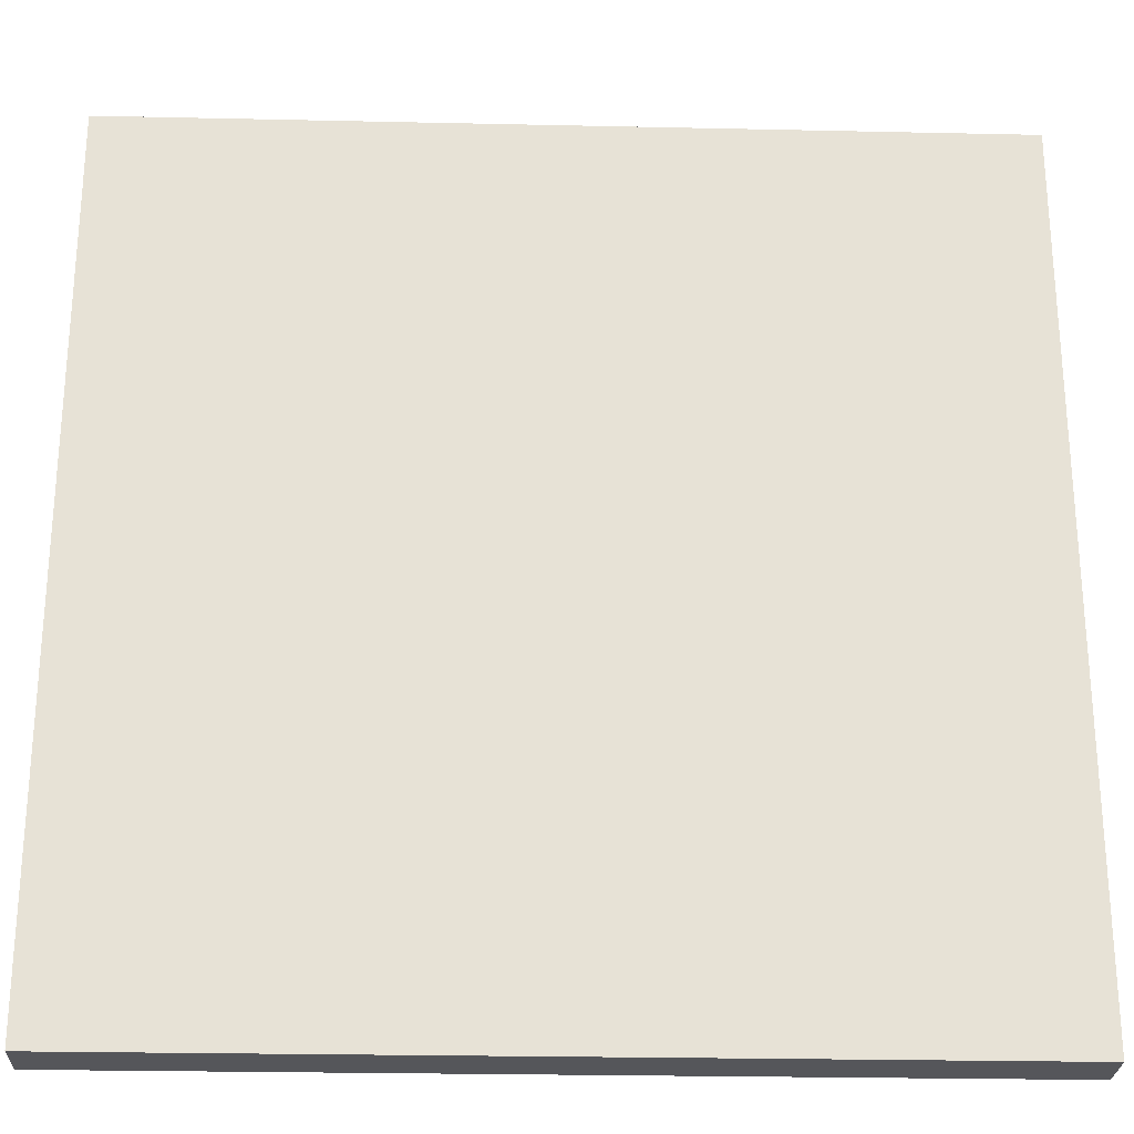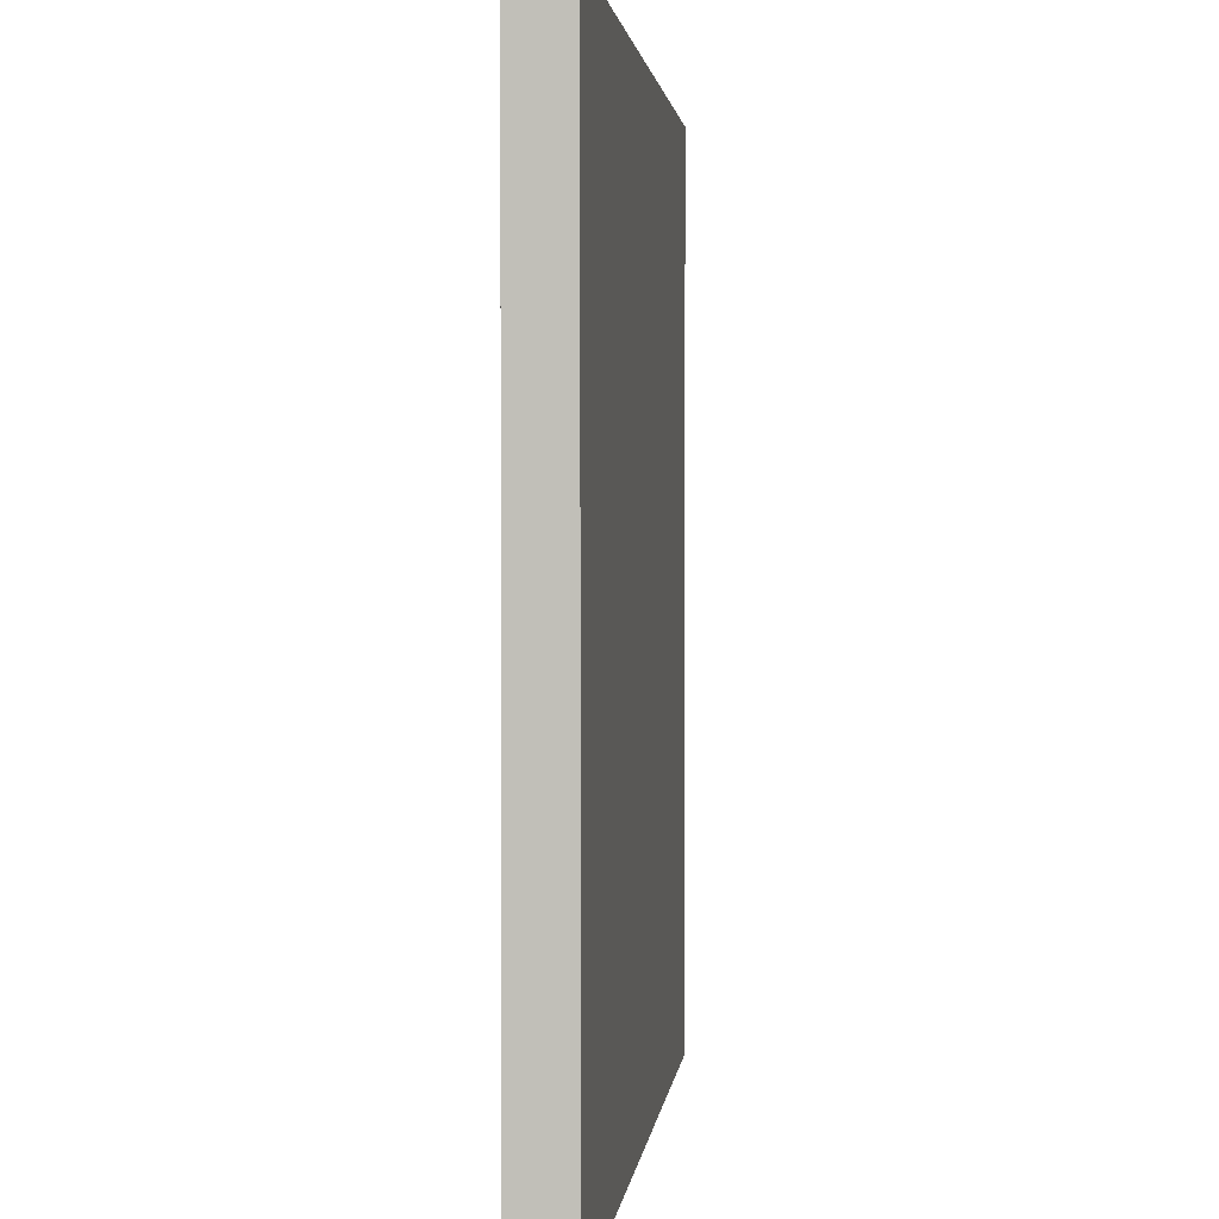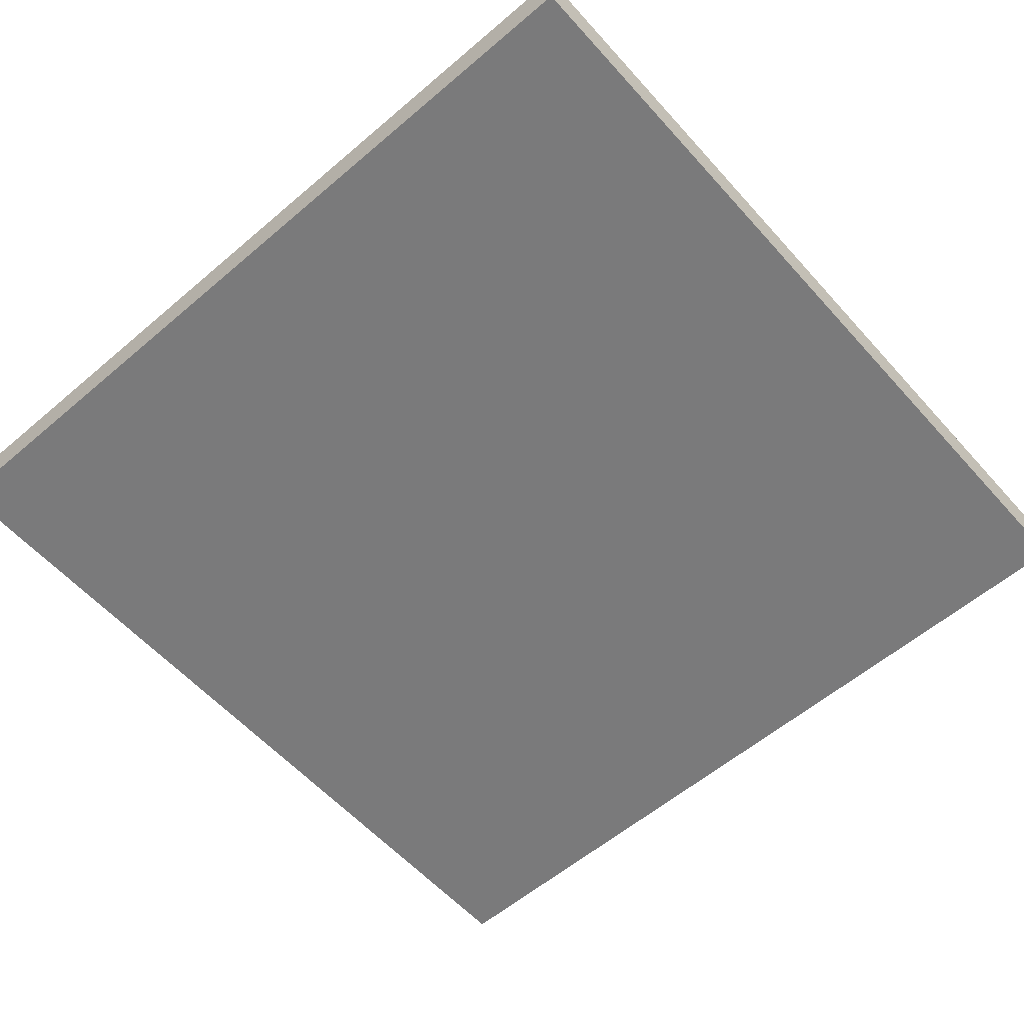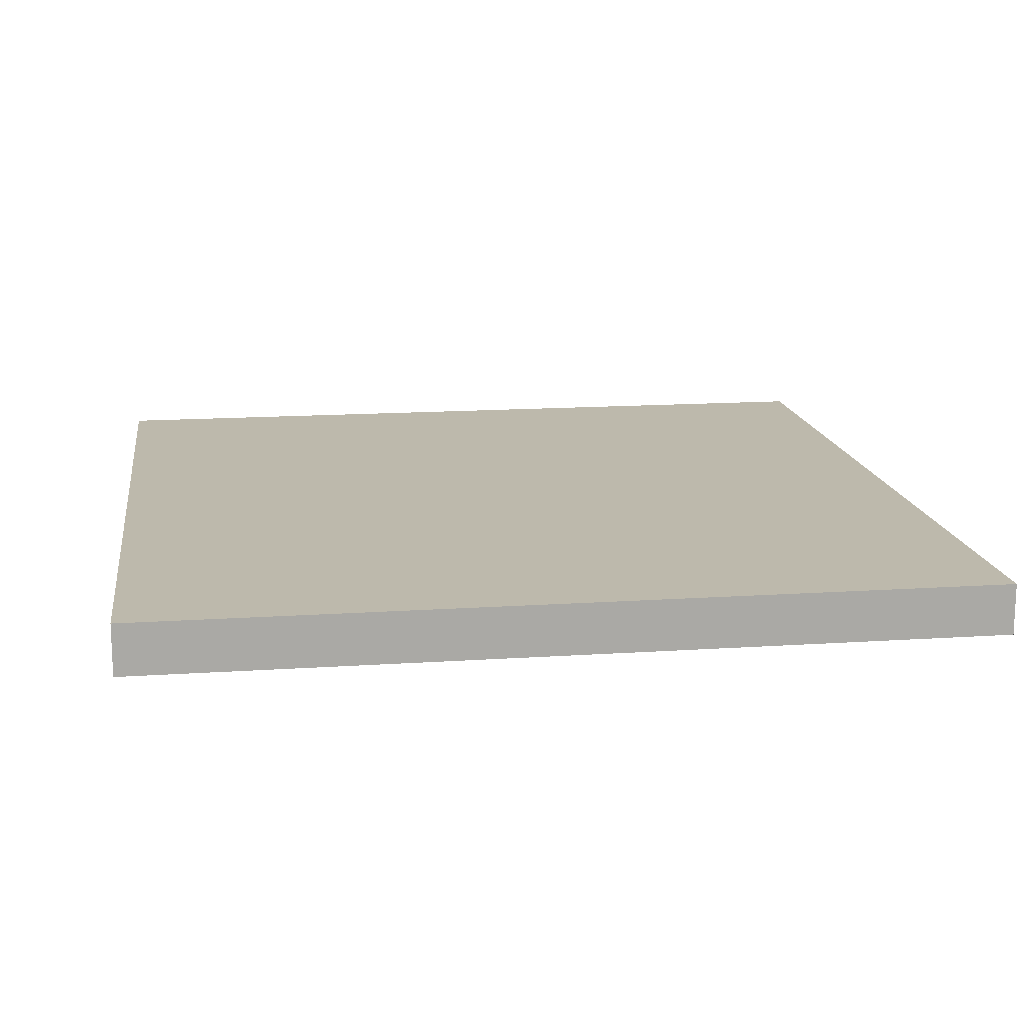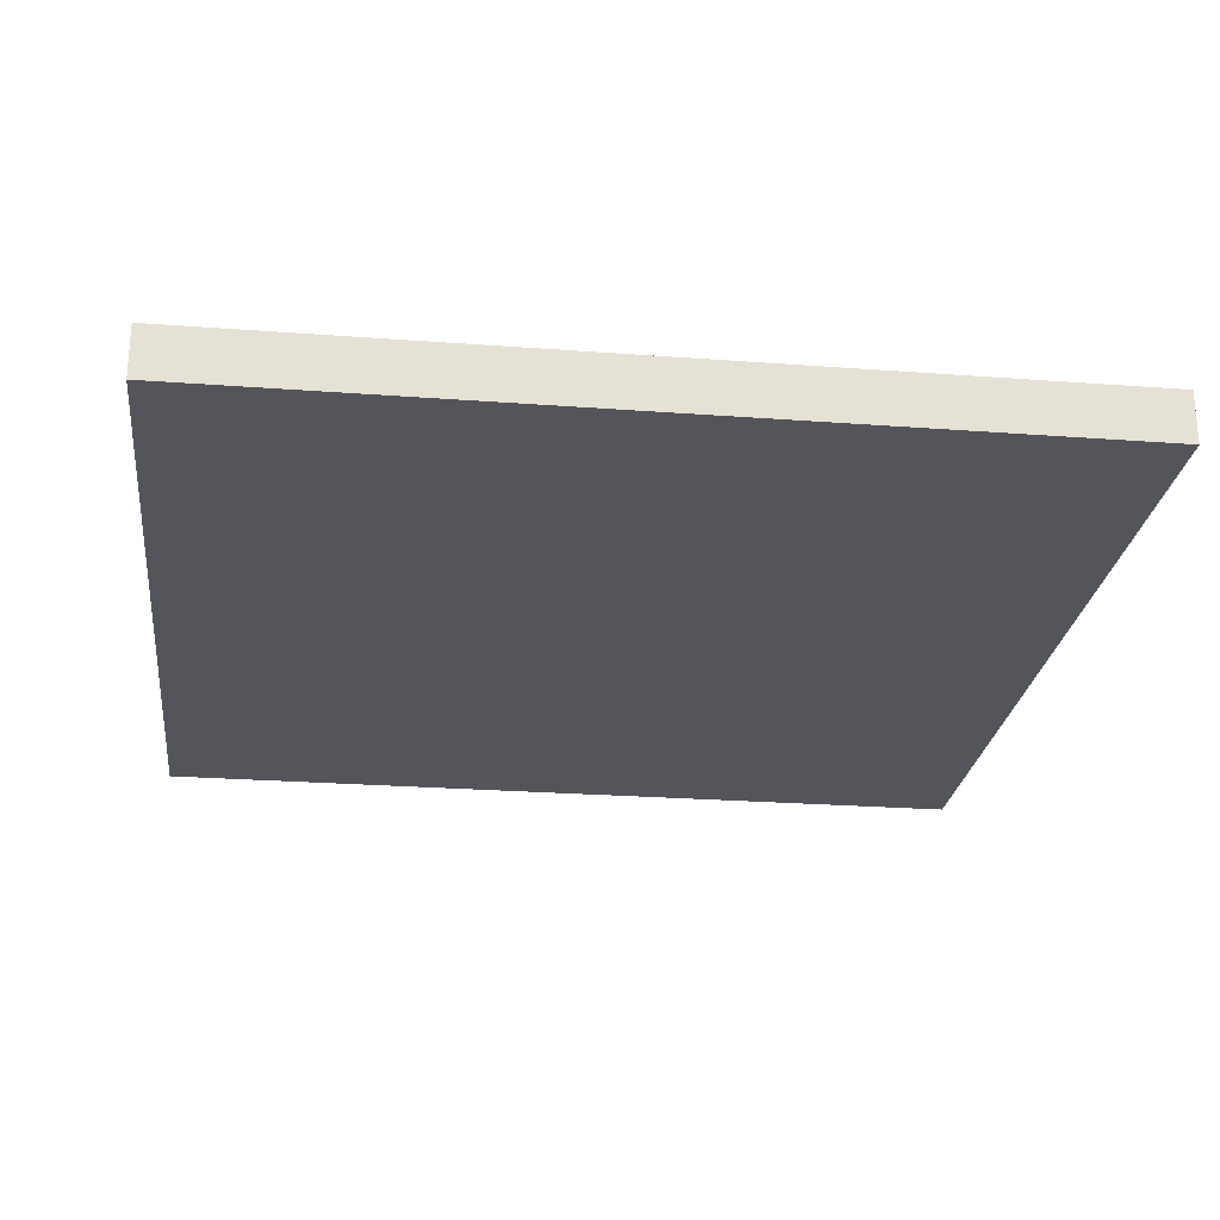
<metadata>
{"format":"obj","ext":"obj","renderer":"f3d","projection":"perspective","resolution":1024,"background":"white","views":[{"elev":-25.8,"azim":-2.0,"up":"+Z"},{"elev":2.0,"azim":-84.1,"up":"+Z"},{"elev":-58.1,"azim":41.4,"up":"+Y"},{"elev":15.0,"azim":171.8,"up":"+Y"},{"elev":-24.9,"azim":173.0,"up":"+Y"}]}
</metadata>
<code>
o Cube.001_Cube.002
v -128.2 0.6269 128.2
v -146.6 0.6269 128.2
v -146.6 0.6269 146.6
v -128.2 0.6269 146.6
v 18.32 0.6269 128.2
v 0 0.6269 128.2
v 0 0.6269 146.6
v 18.32 0.6269 146.6
v 18.32 0.6269 -18.32
v 0 0.6269 -18.32
v 0 0.6269 0
v 18.32 0.6269 0
v -128.2 0.6269 -18.32
v -146.6 0.6269 -18.32
v -146.6 0.6269 0
v -128.2 0.6269 0
v -54.96 0.6269 -18.32
v -73.28 0.6269 -18.32
v -73.28 0.6269 0
v -54.96 0.6269 0
v -54.96 0.6269 -91.6
v -73.28 0.6269 -91.6
v -73.28 0.6269 -73.28
v -54.96 0.6269 -73.28
v -128.2 0.6269 -91.6
v -146.6 0.6269 -91.6
v -146.6 0.6269 -73.28
v -128.2 0.6269 -73.28
v 91.6 0.6269 -18.32
v 73.28 0.6269 -18.32
v 73.28 0.6269 0
v 91.6 0.6269 0
v 91.6 0.6269 -91.6
v 73.28 0.6269 -91.6
v 73.28 0.6269 -73.28
v 91.6 0.6269 -73.28
v 18.32 0.6269 -91.6
v 0 0.6269 -91.6
v 0 0.6269 -73.28
v 18.32 0.6269 -73.28
v 91.6 0.6269 128.2
v 73.28 0.6269 128.2
v 73.28 0.6269 146.6
v 91.6 0.6269 146.6
v 91.6 0.6269 54.96
v 73.28 0.6269 54.96
v 73.28 0.6269 73.28
v 91.6 0.6269 73.28
v 18.32 0.6269 54.96
v 0 0.6269 54.96
v 0 0.6269 73.28
v 18.32 0.6269 73.28
v -54.96 0.6269 128.2
v -73.28 0.6269 128.2
v -73.28 0.6269 146.6
v -54.96 0.6269 146.6
v -54.96 0.6269 54.96
v -73.28 0.6269 54.96
v -73.28 0.6269 73.28
v -54.96 0.6269 73.28
v -128.2 0.6269 54.96
v -146.6 0.6269 54.96
v -146.6 0.6269 73.28
v -128.2 0.6269 73.28
v -91.6 0.6269 54.96
v -109.9 0.6269 54.96
v -109.9 0.6269 73.28
v -91.6 0.6269 73.28
v -91.6 0.6269 18.32
v -109.9 0.6269 18.32
v -109.9 0.6269 36.64
v -91.6 0.6269 36.64
v -128.2 0.6269 18.32
v -146.6 0.6269 18.32
v -146.6 0.6269 36.64
v -128.2 0.6269 36.64
v -18.32 0.6269 54.96
v -36.64 0.6269 54.96
v -36.64 0.6269 73.28
v -18.32 0.6269 73.28
v -18.32 0.6269 18.32
v -36.64 0.6269 18.32
v -36.64 0.6269 36.64
v -18.32 0.6269 36.64
v -54.96 0.6269 18.32
v -73.28 0.6269 18.32
v -73.28 0.6269 36.64
v -54.96 0.6269 36.64
v -18.32 0.6269 128.2
v -36.64 0.6269 128.2
v -36.64 0.6269 146.6
v -18.32 0.6269 146.6
v -18.32 0.6269 91.6
v -36.64 0.6269 91.6
v -36.64 0.6269 109.9
v -18.32 0.6269 109.9
v -54.96 0.6269 91.6
v -73.28 0.6269 91.6
v -73.28 0.6269 109.9
v -54.96 0.6269 109.9
v 54.96 0.6269 54.96
v 36.64 0.6269 54.96
v 36.64 0.6269 73.28
v 54.96 0.6269 73.28
v 54.96 0.6269 18.32
v 36.64 0.6269 18.32
v 36.64 0.6269 36.64
v 54.96 0.6269 36.64
v 18.32 0.6269 18.32
v 0 0.6269 18.32
v 0 0.6269 36.64
v 18.32 0.6269 36.64
v 128.2 0.6269 54.96
v 109.9 0.6269 54.96
v 109.9 0.6269 73.28
v 128.2 0.6269 73.28
v 128.2 0.6269 18.32
v 109.9 0.6269 18.32
v 109.9 0.6269 36.64
v 128.2 0.6269 36.64
v 91.6 0.6269 18.32
v 73.28 0.6269 18.32
v 73.28 0.6269 36.64
v 91.6 0.6269 36.64
v 128.2 0.6269 128.2
v 109.9 0.6269 128.2
v 109.9 0.6269 146.6
v 128.2 0.6269 146.6
v 128.2 0.6269 91.6
v 109.9 0.6269 91.6
v 109.9 0.6269 109.9
v 128.2 0.6269 109.9
v 91.6 0.6269 91.6
v 73.28 0.6269 91.6
v 73.28 0.6269 109.9
v 91.6 0.6269 109.9
v 54.96 0.6269 -91.6
v 36.64 0.6269 -91.6
v 36.64 0.6269 -73.28
v 54.96 0.6269 -73.28
v 54.96 0.6269 -128.2
v 36.64 0.6269 -128.2
v 36.64 0.6269 -109.9
v 54.96 0.6269 -109.9
v 18.32 0.6269 -128.2
v 0 0.6269 -128.2
v 0 0.6269 -109.9
v 18.32 0.6269 -109.9
v 128.2 0.6269 -91.6
v 109.9 0.6269 -91.6
v 109.9 0.6269 -73.28
v 128.2 0.6269 -73.28
v 128.2 0.6269 -128.2
v 109.9 0.6269 -128.2
v 109.9 0.6269 -109.9
v 128.2 0.6269 -109.9
v 91.6 0.6269 -128.2
v 73.28 0.6269 -128.2
v 73.28 0.6269 -109.9
v 91.6 0.6269 -109.9
v 128.2 0.6269 -18.32
v 109.9 0.6269 -18.32
v 109.9 0.6269 0
v 128.2 0.6269 0
v 128.2 0.6269 -54.96
v 109.9 0.6269 -54.96
v 109.9 0.6269 -36.64
v 128.2 0.6269 -36.64
v 91.6 0.6269 -54.96
v 73.28 0.6269 -54.96
v 73.28 0.6269 -36.64
v 91.6 0.6269 -36.64
v -91.6 0.6269 -91.6
v -109.9 0.6269 -91.6
v -109.9 0.6269 -73.28
v -91.6 0.6269 -73.28
v -91.6 0.6269 -128.2
v -109.9 0.6269 -128.2
v -109.9 0.6269 -109.9
v -91.6 0.6269 -109.9
v -128.2 0.6269 -128.2
v -146.6 0.6269 -128.2
v -146.6 0.6269 -109.9
v -128.2 0.6269 -109.9
v -18.32 0.6269 -91.6
v -36.64 0.6269 -91.6
v -36.64 0.6269 -73.28
v -18.32 0.6269 -73.28
v -18.32 0.6269 -128.2
v -36.64 0.6269 -128.2
v -36.64 0.6269 -109.9
v -18.32 0.6269 -109.9
v -54.96 0.6269 -128.2
v -73.28 0.6269 -128.2
v -73.28 0.6269 -109.9
v -54.96 0.6269 -109.9
v -18.32 0.6269 -18.32
v -36.64 0.6269 -18.32
v -36.64 0.6269 0
v -18.32 0.6269 0
v -18.32 0.6269 -54.96
v -36.64 0.6269 -54.96
v -36.64 0.6269 -36.64
v -18.32 0.6269 -36.64
v -54.96 0.6269 -54.96
v -73.28 0.6269 -54.96
v -73.28 0.6269 -36.64
v -54.96 0.6269 -36.64
v -91.6 0.6269 -18.32
v -109.9 0.6269 -18.32
v -109.9 0.6269 0
v -91.6 0.6269 0
v -91.6 0.6269 -54.96
v -109.9 0.6269 -54.96
v -109.9 0.6269 -36.64
v -91.6 0.6269 -36.64
v -128.2 0.6269 -54.96
v -146.6 0.6269 -54.96
v -146.6 0.6269 -36.64
v -128.2 0.6269 -36.64
v 54.96 0.6269 -18.32
v 36.64 0.6269 -18.32
v 36.64 0.6269 0
v 54.96 0.6269 0
v 54.96 0.6269 -54.96
v 36.64 0.6269 -54.96
v 36.64 0.6269 -36.64
v 54.96 0.6269 -36.64
v 18.32 0.6269 -54.96
v 0 0.6269 -54.96
v 0 0.6269 -36.64
v 18.32 0.6269 -36.64
v 54.96 0.6269 128.2
v 36.64 0.6269 128.2
v 36.64 0.6269 146.6
v 54.96 0.6269 146.6
v 54.96 0.6269 91.6
v 36.64 0.6269 91.6
v 36.64 0.6269 109.9
v 54.96 0.6269 109.9
v 18.32 0.6269 91.6
v 0 0.6269 91.6
v 0 0.6269 109.9
v 18.32 0.6269 109.9
v -91.6 0.6269 128.2
v -109.9 0.6269 128.2
v -109.9 0.6269 146.6
v -91.6 0.6269 146.6
v -91.6 0.6269 91.6
v -109.9 0.6269 91.6
v -109.9 0.6269 109.9
v -91.6 0.6269 109.9
v -128.2 0.6269 91.6
v -146.6 0.6269 91.6
v -146.6 0.6269 109.9
v -128.2 0.6269 109.9
v -36.64 0.6269 -146.6
v -54.96 0.6269 -146.6
v -73.28 0.6269 -146.6
v 0 0.6269 -146.6
v -18.32 0.6269 -146.6
v -109.9 0.6269 -146.6
v -128.2 0.6269 -146.6
v -146.6 0.6269 -146.6
v -91.6 0.6269 -146.6
v 146.6 0.6269 -54.96
v 146.6 0.6269 -36.64
v 146.6 0.6269 -73.28
v 146.6 0.6269 -18.32
v 146.6 0.6269 0
v 109.9 0.6269 -146.6
v 91.6 0.6269 -146.6
v 73.28 0.6269 -146.6
v 146.6 0.6269 -128.2
v 146.6 0.6269 -109.9
v 146.6 0.6269 -146.6
v 128.2 0.6269 -146.6
v 146.6 0.6269 -91.6
v 36.64 0.6269 -146.6
v 18.32 0.6269 -146.6
v 54.96 0.6269 -146.6
v 146.6 0.6269 91.6
v 146.6 0.6269 109.9
v 146.6 0.6269 73.28
v 146.6 0.6269 128.2
v 146.6 0.6269 146.6
v 146.6 0.6269 18.32
v 146.6 0.6269 36.64
v 146.6 0.6269 54.96
v -146.6 -16.87 146.6
v -146.6 -16.87 -146.6
v 146.6 -16.87 -146.6
v 146.6 -16.87 146.6
f 223 12 109 106
f 1 2 3 4
f 5 6 7 8
f 9 10 11 12
f 13 14 15 16
f 17 18 19 20
f 21 22 23 24
f 25 26 27 28
f 29 30 31 32
f 33 34 35 36
f 37 38 39 40
f 41 42 43 44
f 45 46 47 48
f 49 50 51 52
f 53 54 55 56
f 57 58 59 60
f 61 62 63 64
f 65 66 67 68
f 69 70 71 72
f 73 74 75 76
f 77 78 79 80
f 81 82 83 84
f 85 86 87 88
f 89 90 91 92
f 93 94 95 96
f 97 98 99 100
f 101 102 103 104
f 105 106 107 108
f 109 110 111 112
f 113 114 115 116
f 117 118 119 120
f 121 122 123 124
f 125 126 127 128
f 129 130 131 132
f 133 134 135 136
f 137 138 139 140
f 141 142 143 144
f 145 146 147 148
f 149 150 151 152
f 153 154 155 156
f 157 158 159 160
f 161 162 163 164
f 165 166 167 168
f 169 170 171 172
f 173 174 175 176
f 177 178 179 180
f 181 182 183 184
f 185 186 187 188
f 189 190 191 192
f 193 194 195 196
f 197 198 199 200
f 201 202 203 204
f 205 206 207 208
f 209 210 211 212
f 213 214 215 216
f 217 218 219 220
f 221 222 223 224
f 225 226 227 228
f 229 230 231 232
f 233 234 235 236
f 237 238 239 240
f 241 242 243 244
f 245 246 247 248
f 249 250 251 252
f 253 254 255 256
f 250 253 256 251
f 67 64 253 250
f 64 63 254 253
f 98 249 252 99
f 59 68 249 98
f 68 67 250 249
f 54 245 248 55
f 99 252 245 54
f 252 251 246 245
f 238 241 244 239
f 103 52 241 238
f 52 51 242 241
f 134 237 240 135
f 47 104 237 134
f 104 103 238 237
f 42 233 236 43
f 135 240 233 42
f 240 239 234 233
f 226 229 232 227
f 139 40 229 226
f 40 39 230 229
f 170 225 228 171
f 35 140 225 170
f 140 139 226 225
f 30 221 224 31
f 171 228 221 30
f 228 227 222 221
f 214 217 220 215
f 175 28 217 214
f 28 27 218 217
f 206 213 216 207
f 23 176 213 206
f 176 175 214 213
f 18 209 212 19
f 207 216 209 18
f 216 215 210 209
f 202 205 208 203
f 187 24 205 202
f 24 23 206 205
f 230 201 204 231
f 39 188 201 230
f 188 187 202 201
f 10 197 200 11
f 231 204 197 10
f 204 203 198 197
f 190 193 196 191
f 257 258 193 190
f 258 259 194 193
f 146 189 192 147
f 260 261 189 146
f 261 257 190 189
f 38 185 188 39
f 147 192 185 38
f 192 191 186 185
f 178 181 184 179
f 262 263 181 178
f 263 264 182 181
f 194 177 180 195
f 259 265 177 194
f 265 262 178 177
f 22 173 176 23
f 195 180 173 22
f 180 179 174 173
f 166 169 172 167
f 151 36 169 166
f 36 35 170 169
f 266 165 168 267
f 268 152 165 266
f 152 151 166 165
f 269 161 164 270
f 267 168 161 269
f 168 167 162 161
f 154 157 160 155
f 271 272 157 154
f 272 273 158 157
f 274 153 156 275
f 276 277 153 274
f 277 271 154 153
f 278 149 152 268
f 275 156 149 278
f 156 155 150 149
f 142 145 148 143
f 279 280 145 142
f 280 260 146 145
f 158 141 144 159
f 273 281 141 158
f 281 279 142 141
f 34 137 140 35
f 159 144 137 34
f 144 143 138 137
f 130 133 136 131
f 115 48 133 130
f 48 47 134 133
f 282 129 132 283
f 284 116 129 282
f 116 115 130 129
f 285 125 128 286
f 283 132 125 285
f 132 131 126 125
f 118 121 124 119
f 163 32 121 118
f 32 31 122 121
f 287 117 120 288
f 270 164 117 287
f 164 163 118 117
f 289 113 116 284
f 288 120 113 289
f 120 119 114 113
f 106 109 112 107
f 12 11 110 109
f 122 105 108 123
f 31 224 105 122
f 224 223 106 105
f 46 101 104 47
f 123 108 101 46
f 108 107 102 101
f 94 97 100 95
f 79 60 97 94
f 60 59 98 97
f 242 93 96 243
f 51 80 93 242
f 80 79 94 93
f 6 89 92 7
f 243 96 89 6
f 96 95 90 89
f 82 85 88 83
f 199 20 85 82
f 20 19 86 85
f 110 81 84 111
f 11 200 81 110
f 200 199 82 81
f 50 77 80 51
f 111 84 77 50
f 84 83 78 77
f 70 73 76 71
f 211 16 73 70
f 16 15 74 73
f 86 69 72 87
f 19 212 69 86
f 212 211 70 69
f 58 65 68 59
f 87 72 65 58
f 72 71 66 65
f 66 61 64 67
f 71 76 61 66
f 76 75 62 61
f 78 57 60 79
f 83 88 57 78
f 88 87 58 57
f 90 53 56 91
f 95 100 53 90
f 100 99 54 53
f 102 49 52 103
f 107 112 49 102
f 112 111 50 49
f 114 45 48 115
f 119 124 45 114
f 124 123 46 45
f 126 41 44 127
f 131 136 41 126
f 136 135 42 41
f 138 37 40 139
f 143 148 37 138
f 148 147 38 37
f 150 33 36 151
f 155 160 33 150
f 160 159 34 33
f 162 29 32 163
f 167 172 29 162
f 172 171 30 29
f 174 25 28 175
f 179 184 25 174
f 184 183 26 25
f 186 21 24 187
f 191 196 21 186
f 196 195 22 21
f 198 17 20 199
f 203 208 17 198
f 208 207 18 17
f 210 13 16 211
f 215 220 13 210
f 220 219 14 13
f 222 9 12 223
f 227 232 9 222
f 232 231 10 9
f 234 5 8 235
f 239 244 5 234
f 244 243 6 5
f 246 1 4 247
f 251 256 1 246
f 256 255 2 1
f 290 3 2 255 254 63 62 75 74 15 14 219 218 27 26 183 182 264 291
f 291 264 263 262 265 259 258 257 261 260 280 279 281 273 272 271 277 276 292
f 292 276 274 275 278 268 266 267 269 270 287 288 289 284 282 283 285 286 293
f 293 286 128 127 44 43 236 235 8 7 92 91 56 55 248 247 4 3 290
f 291 292 293 290

</code>
